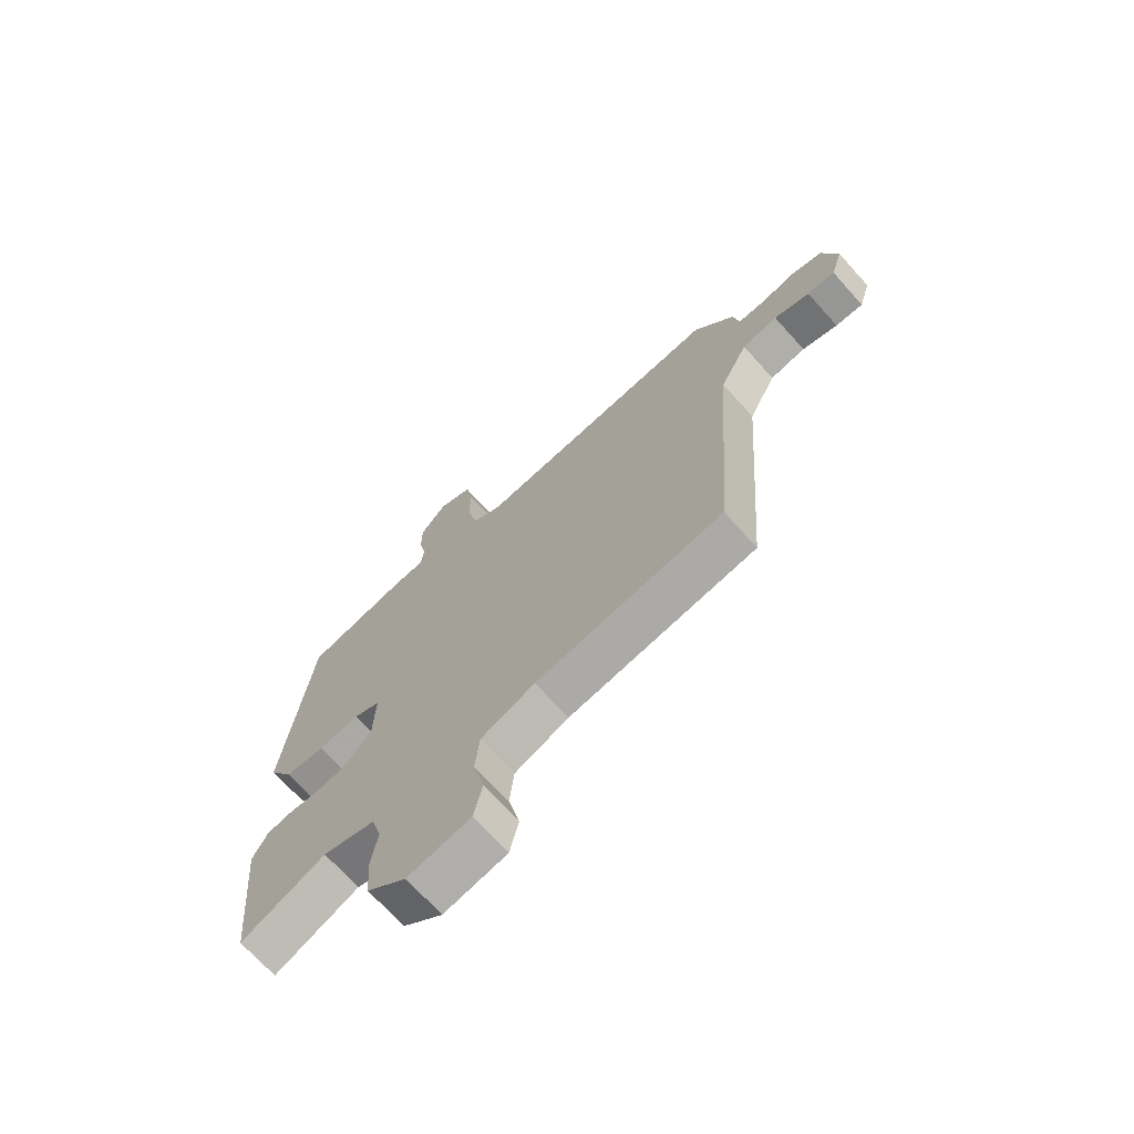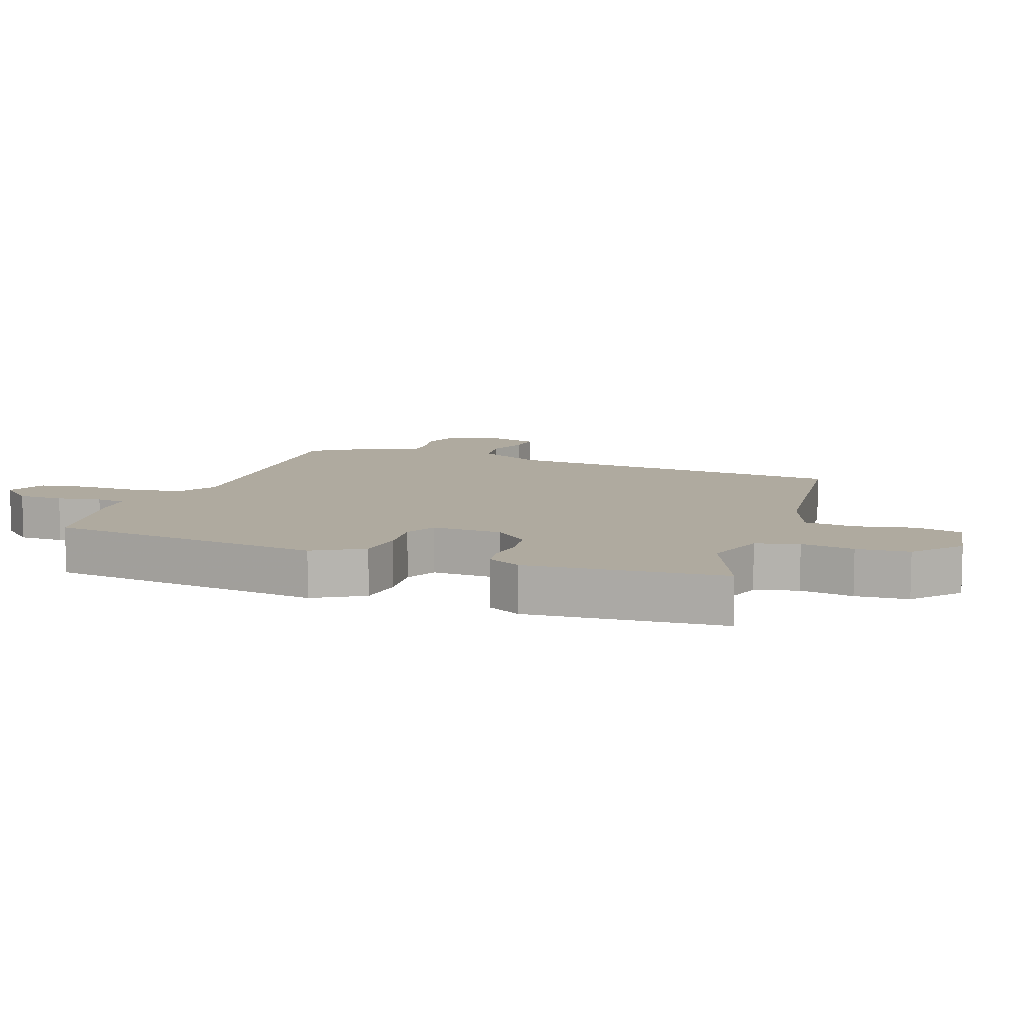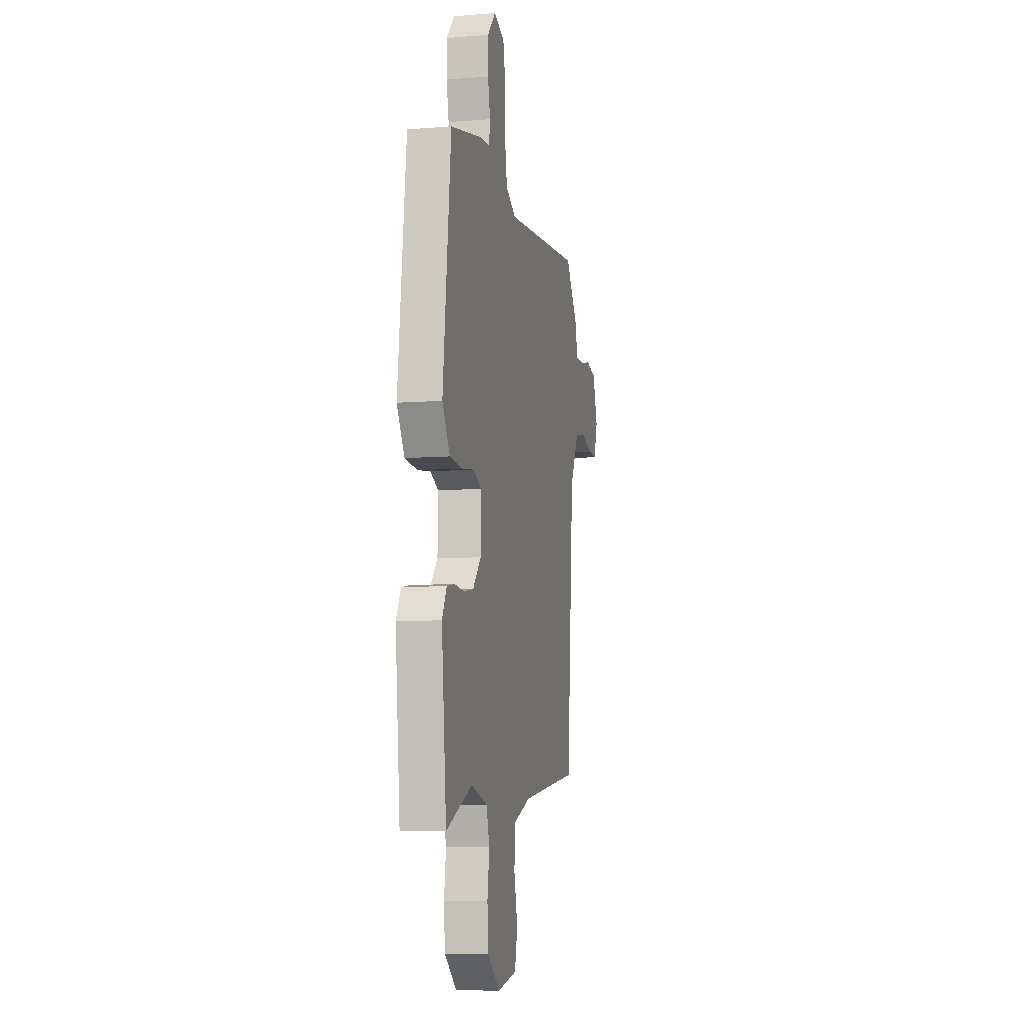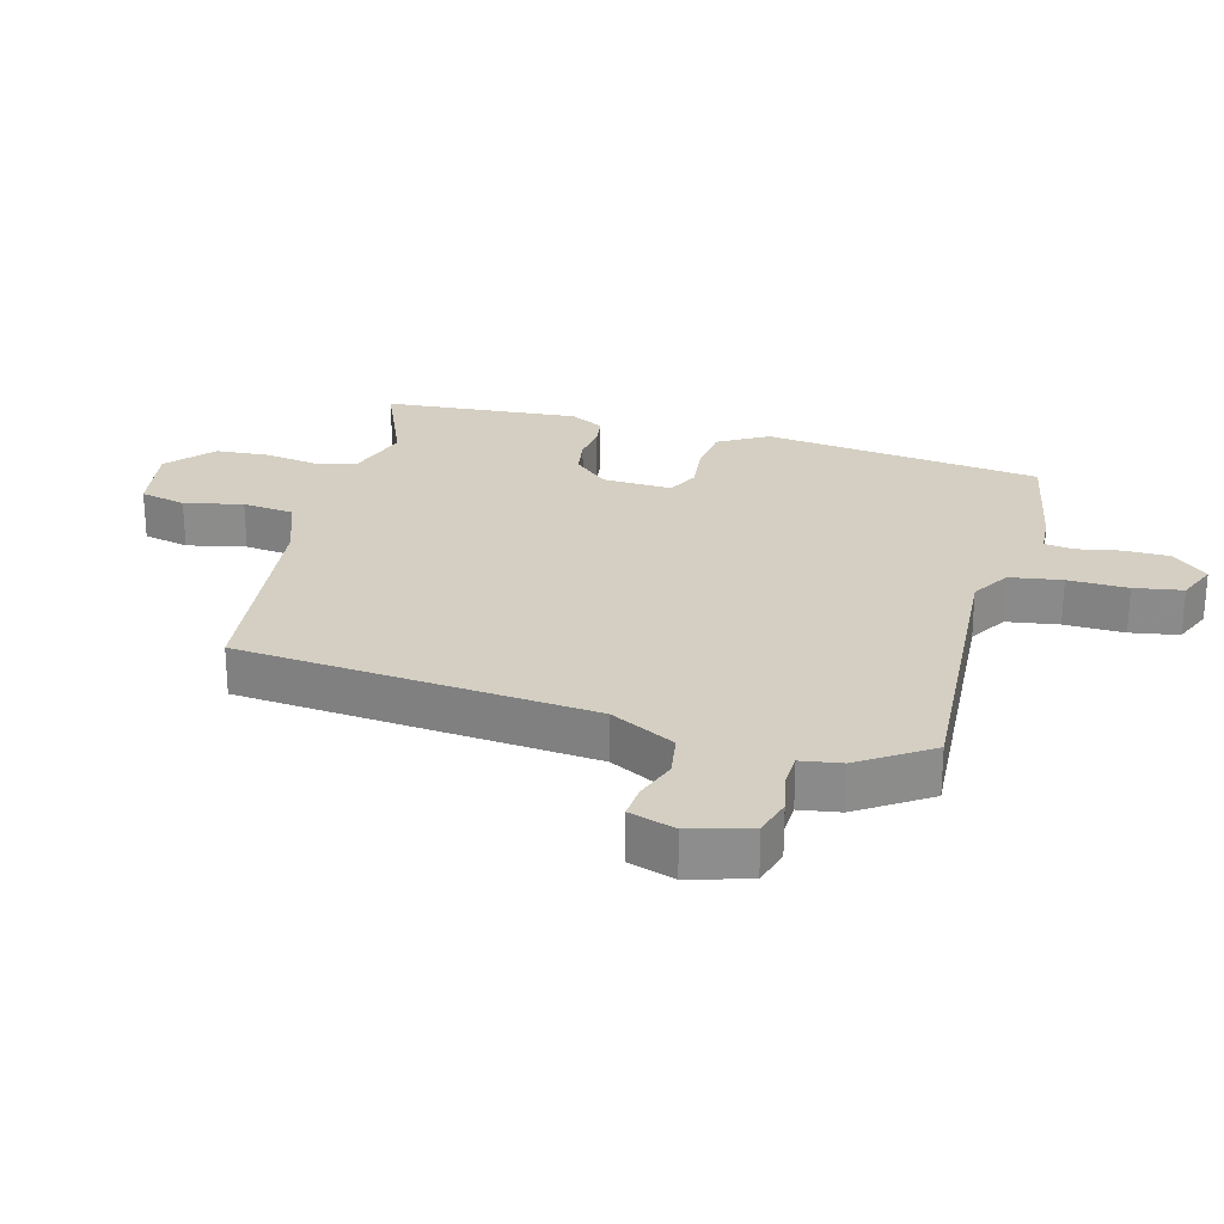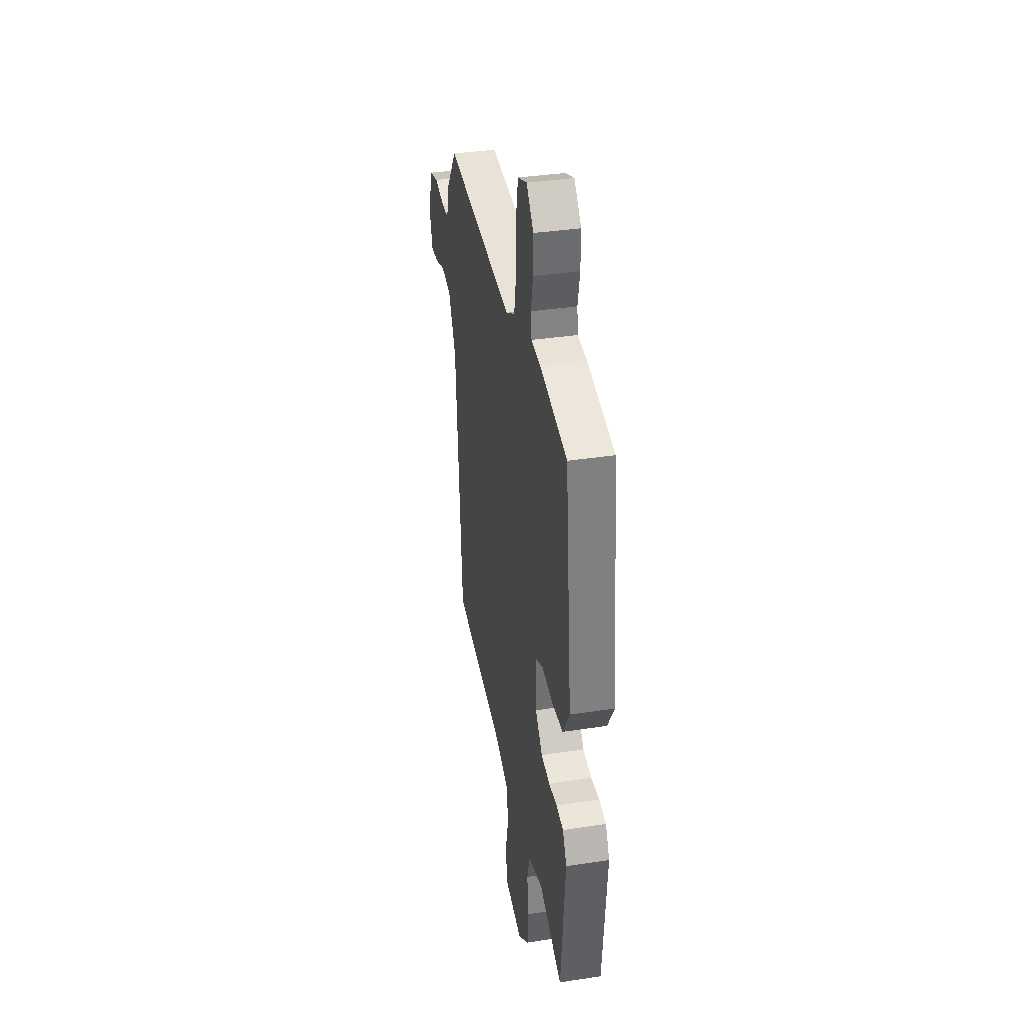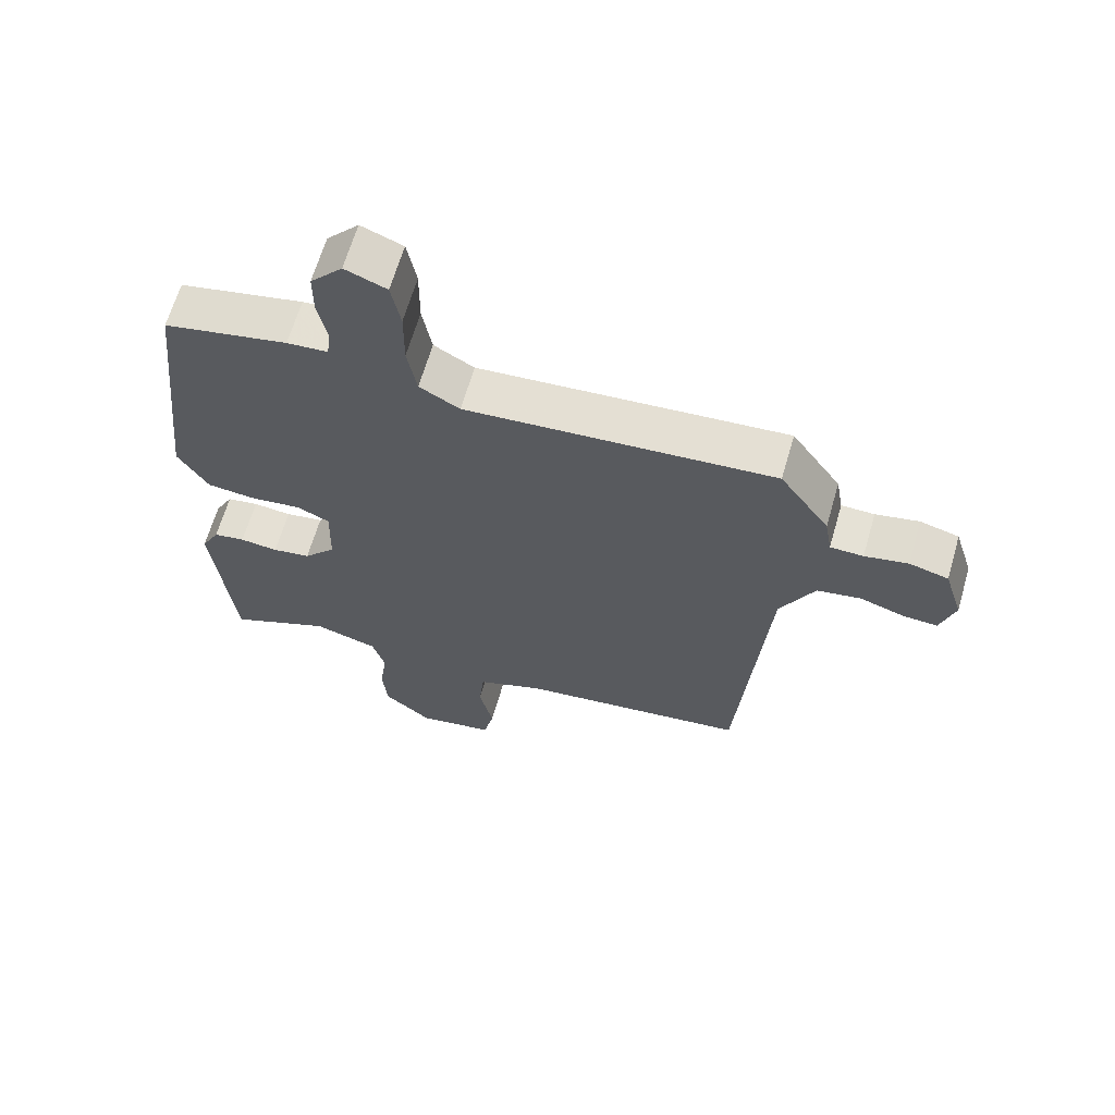
<metadata>
{"format":"obj","ext":"obj","renderer":"f3d","projection":"perspective","resolution":1024,"background":"white","views":[{"elev":-70.3,"azim":-138.0,"up":"+Z"},{"elev":9.4,"azim":110.7,"up":"+Y"},{"elev":-7.8,"azim":102.7,"up":"+Z"},{"elev":25.5,"azim":-73.9,"up":"+Y"},{"elev":36.7,"azim":78.8,"up":"+Z"},{"elev":65.0,"azim":-163.8,"up":"+Z"}]}
</metadata>
<code>
v 0.488 0.07 -0.571
v 0.331 0.07 -0.502
v 0.233 0.07 -0.531
v 0.214 0.07 -0.597
v 0.226 0.07 -0.68
v 0.219 0.07 -0.762
v 0.146 0.07 -0.823
v 0.029 0.07 -0.801
v 0.013 0.07 -0.729
v 0.034 0.07 -0.638
v 0.026 0.07 -0.558
v -0.075 0.07 -0.519
v -0.425 0.07 -0.472
v -0.467 0.07 0.079
v -0.519 0.07 0.181
v -0.586 0.07 0.193
v -0.653 0.07 0.171
v -0.705 0.07 0.168
v -0.727 0.07 0.24
v -0.698 0.07 0.333
v -0.639 0.07 0.349
v -0.573 0.07 0.335
v -0.523 0.07 0.336
v -0.512 0.07 0.399
v -0.437 0.07 0.507
v 0.03 0.07 0.469
v 0.091 0.07 0.504
v 0.105 0.07 0.585
v 0.104 0.07 0.678
v 0.118 0.07 0.753
v 0.181 0.07 0.778
v 0.23 0.07 0.723
v 0.23 0.07 0.652
v 0.216 0.07 0.584
v 0.222 0.07 0.538
v 0.284 0.07 0.533
v 0.472 0.07 0.493
v 0.52 0.07 0.059
v 0.474 0.07 -0.017
v 0.4 0.07 -0.024
v 0.323 0.07 -0.014
v 0.273 0.07 -0.037
v 0.276 0.07 -0.146
v 0.325 0.07 -0.201
v 0.383 0.07 -0.211
v 0.441 0.07 -0.205
v 0.489 0.07 -0.213
v 0.517 0.07 -0.266
v 0.488 0 -0.571
v 0.331 0 -0.502
v 0.233 0 -0.531
v 0.214 0 -0.597
v 0.226 0 -0.68
v 0.219 0 -0.762
v 0.146 0 -0.823
v 0.029 0 -0.801
v 0.013 0 -0.729
v 0.034 0 -0.638
v 0.026 0 -0.558
v -0.075 0 -0.519
v -0.425 0 -0.472
v -0.467 0 0.079
v -0.519 0 0.181
v -0.586 0 0.193
v -0.653 0 0.171
v -0.705 0 0.168
v -0.727 0 0.24
v -0.698 0 0.333
v -0.639 0 0.349
v -0.573 0 0.335
v -0.523 0 0.336
v -0.512 0 0.399
v -0.437 0 0.507
v 0.03 0 0.469
v 0.091 0 0.504
v 0.105 0 0.585
v 0.104 0 0.678
v 0.118 0 0.753
v 0.181 0 0.778
v 0.23 0 0.723
v 0.23 0 0.652
v 0.216 0 0.584
v 0.222 0 0.538
v 0.284 0 0.533
v 0.472 0 0.493
v 0.52 0 0.059
v 0.474 0 -0.017
v 0.4 0 -0.024
v 0.323 0 -0.014
v 0.273 0 -0.037
v 0.276 0 -0.146
v 0.325 0 -0.201
v 0.383 0 -0.211
v 0.441 0 -0.205
v 0.489 0 -0.213
v 0.517 0 -0.266
f 45 46 47 48
f 44 45 48 1
f 43 44 1 2
f 38 39 40 41
f 36 37 38 41
f 35 36 41 42
f 34 35 42 43
f 32 33 34
f 31 32 34
f 28 29 30 31
f 27 28 31 34
f 23 24 25 26
f 19 20 21 22
f 19 22 23
f 16 17 18 19
f 15 16 19 23
f 14 15 23 26
f 12 13 14 26
f 7 8 9 10
f 7 10 11
f 4 5 6 7
f 3 4 7 11
f 43 2 3 11
f 27 34 43 11
f 11 12 26 27
f 96 95 94 93
f 49 96 93 92
f 50 49 92 91
f 89 88 87 86
f 89 86 85 84
f 90 89 84 83
f 91 90 83 82
f 82 81 80
f 82 80 79
f 79 78 77 76
f 82 79 76 75
f 74 73 72 71
f 70 69 68 67
f 71 70 67
f 67 66 65 64
f 71 67 64 63
f 74 71 63 62
f 74 62 61 60
f 58 57 56 55
f 59 58 55
f 55 54 53 52
f 59 55 52 51
f 59 51 50 91
f 59 91 82 75
f 75 74 60 59
f 1 49 50 2
f 2 50 51 3
f 3 51 52 4
f 4 52 53 5
f 5 53 54 6
f 6 54 55 7
f 7 55 56 8
f 8 56 57 9
f 9 57 58 10
f 10 58 59 11
f 11 59 60 12
f 12 60 61 13
f 13 61 62 14
f 14 62 63 15
f 15 63 64 16
f 16 64 65 17
f 17 65 66 18
f 18 66 67 19
f 19 67 68 20
f 20 68 69 21
f 21 69 70 22
f 22 70 71 23
f 23 71 72 24
f 24 72 73 25
f 25 73 74 26
f 26 74 75 27
f 27 75 76 28
f 28 76 77 29
f 29 77 78 30
f 30 78 79 31
f 31 79 80 32
f 32 80 81 33
f 33 81 82 34
f 34 82 83 35
f 35 83 84 36
f 36 84 85 37
f 37 85 86 38
f 38 86 87 39
f 39 87 88 40
f 40 88 89 41
f 41 89 90 42
f 42 90 91 43
f 43 91 92 44
f 44 92 93 45
f 45 93 94 46
f 46 94 95 47
f 47 95 96 48
f 48 96 49 1

</code>
